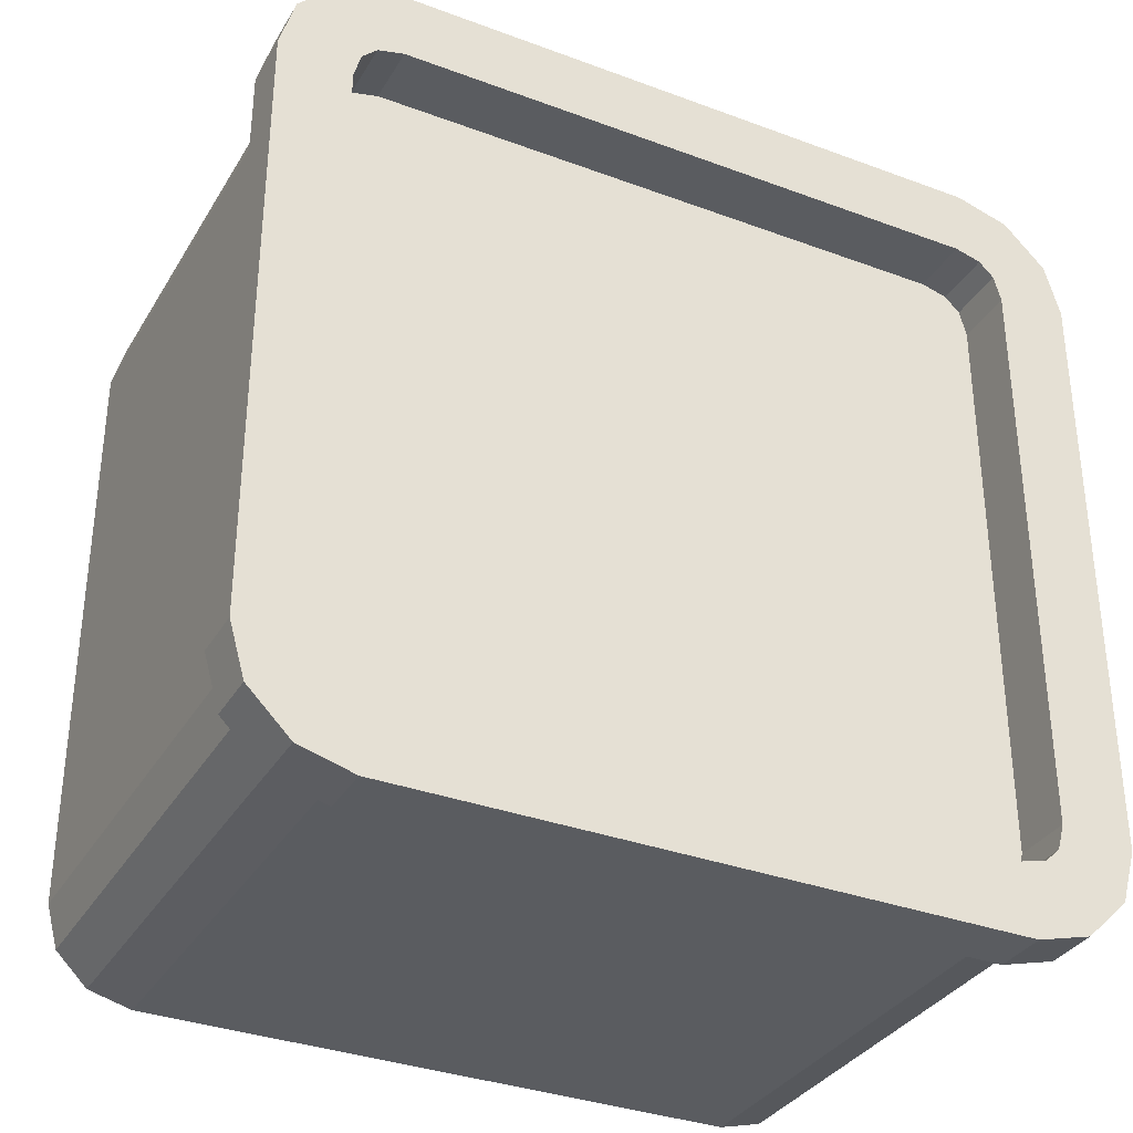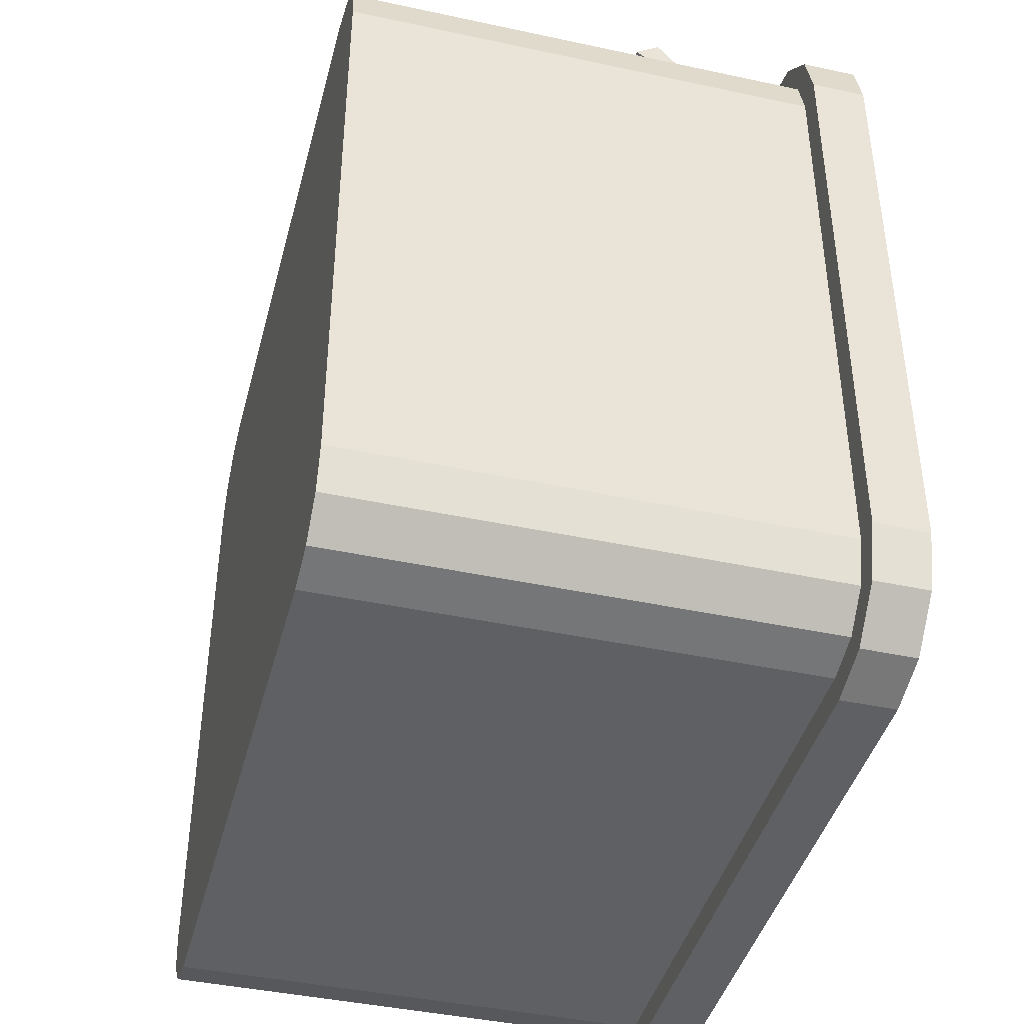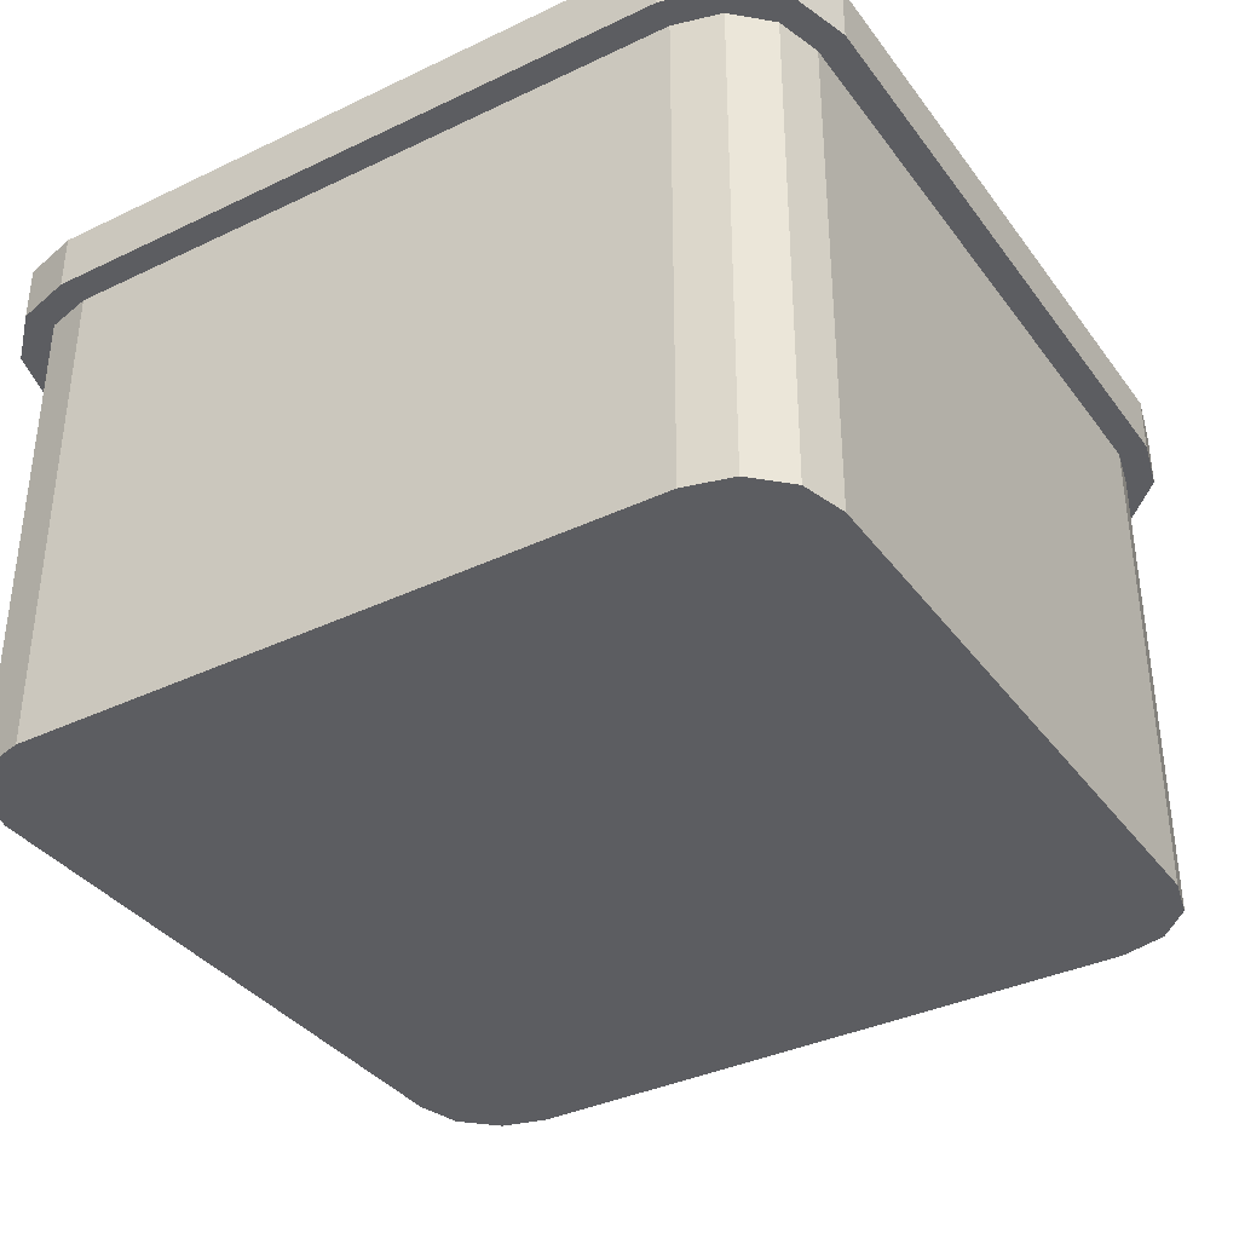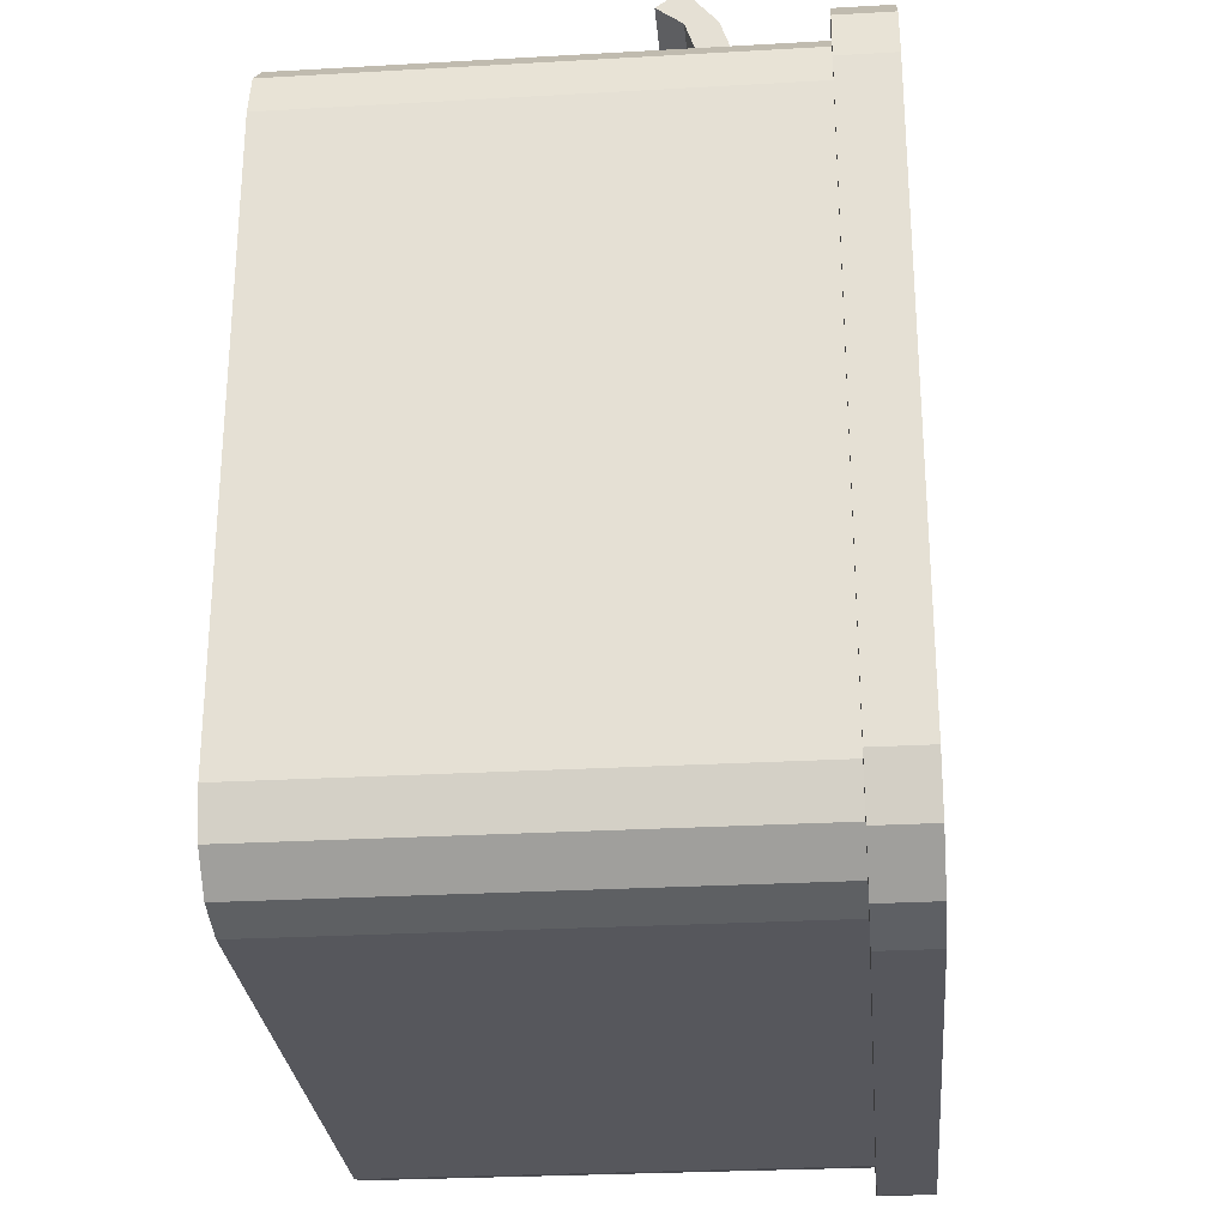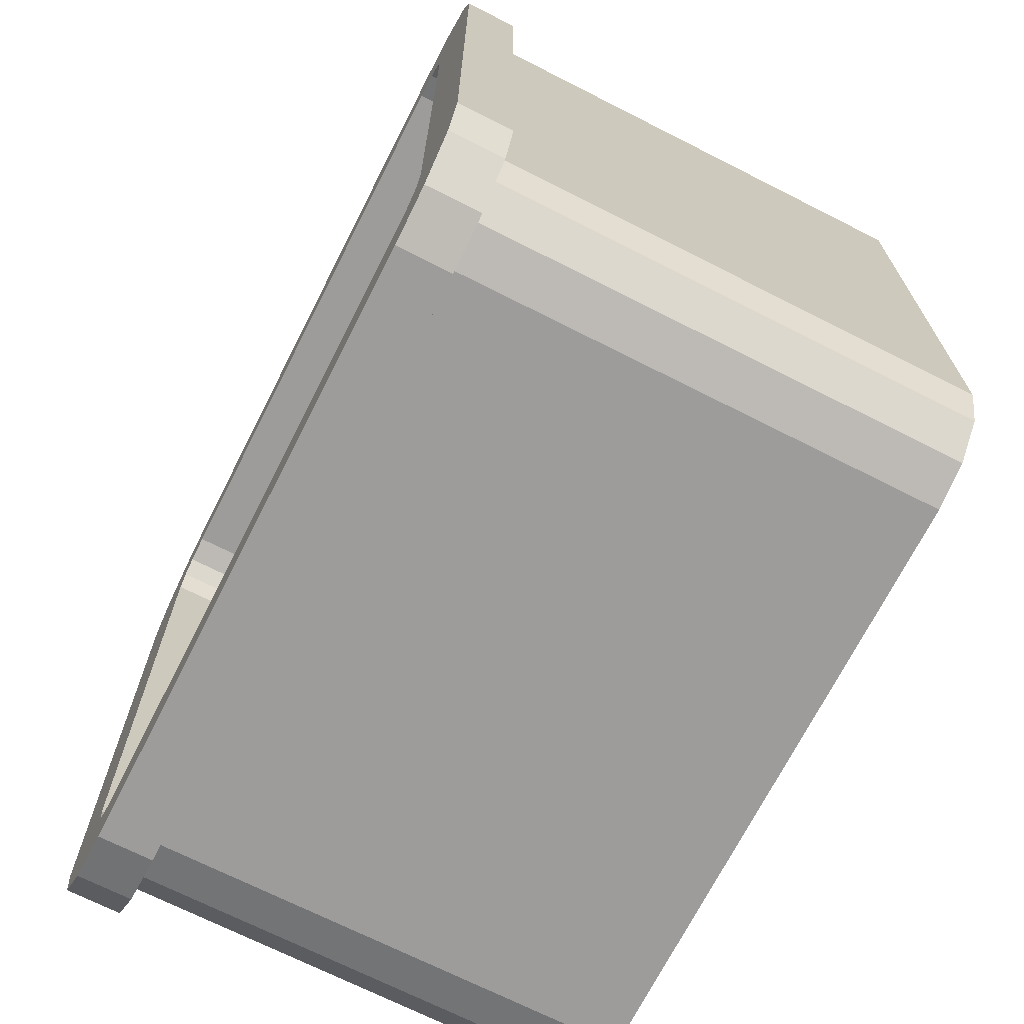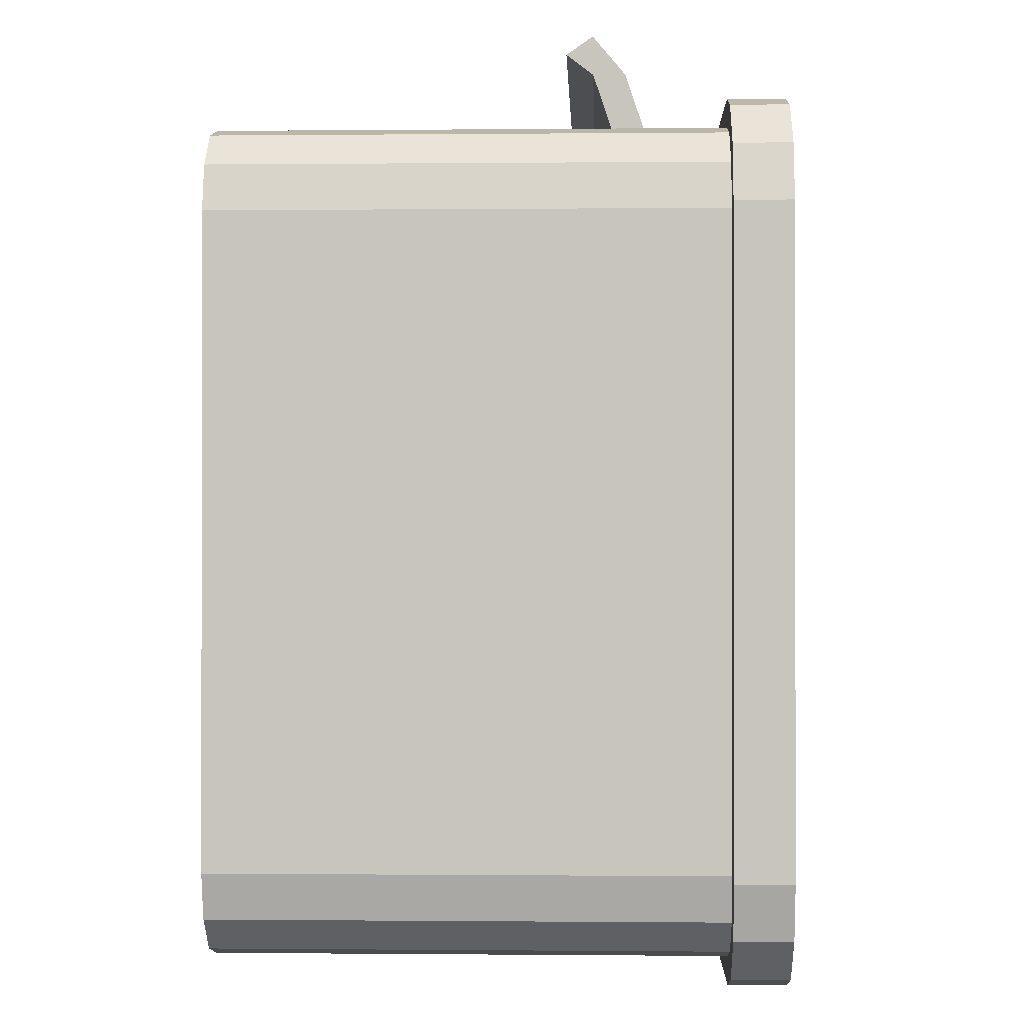
<metadata>
{"format":"obj","ext":"obj","renderer":"f3d","projection":"perspective","resolution":1024,"background":"white","views":[{"elev":-33.9,"azim":153.2,"up":"+Z"},{"elev":-42.2,"azim":75.5,"up":"+Z"},{"elev":-36.5,"azim":-148.2,"up":"+Y"},{"elev":-27.5,"azim":95.0,"up":"+Z"},{"elev":-70.2,"azim":-116.9,"up":"+Z"},{"elev":-0.5,"azim":92.1,"up":"+Z"}]}
</metadata>
<code>
o kawiarnia
v -2.029 2.347 -1.651
v -1.971 2.347 -1.863
v -1.812 2.347 -2.019
v -1.595 2.347 -2.076
v -2.029 2.347 1.29
v -1.971 2.347 1.503
v -1.812 2.347 1.658
v -1.595 2.347 1.715
v -1.595 -6.9e-05 1.715
v -2.029 -6.9e-05 1.29
v -1.812 -6.9e-05 1.658
v -1.971 -6.9e-05 1.503
v -1.803 2.613 1.261
v -1.566 2.613 1.494
v -1.768 2.613 1.388
v -1.695 2.613 1.46
v -2.029 -6.9e-05 -1.651
v -1.595 -6.9e-05 -2.076
v -1.971 -6.9e-05 -1.863
v -1.812 -6.9e-05 -2.019
v -1.566 2.613 -1.854
v -1.803 2.613 -1.622
v -1.695 2.613 -1.82
v -1.768 2.613 -1.749
v 1.836 -6.9e-05 1.29
v 1.403 -6.9e-05 1.715
v 1.778 -6.9e-05 1.503
v 1.62 -6.9e-05 1.658
v 1.373 2.613 1.494
v 1.611 2.613 1.261
v 1.503 2.613 1.46
v 1.576 2.613 1.388
v 1.403 -6.9e-05 -2.076
v 1.836 -6.9e-05 -1.651
v 1.62 -6.9e-05 -2.019
v 1.778 -6.9e-05 -1.863
v 1.611 2.613 -1.622
v 1.373 2.613 -1.854
v 1.576 2.613 -1.749
v 1.503 2.613 -1.82
v 1.836 2.347 -1.651
v 1.778 2.347 -1.863
v 1.62 2.347 -2.019
v 1.403 2.347 -2.076
v 1.403 2.347 1.715
v 1.62 2.347 1.658
v 1.778 2.347 1.503
v 1.836 2.347 1.29
v -1.595 2.613 1.715
v -1.812 2.613 1.658
v -1.971 2.613 1.503
v -2.029 2.613 1.29
v -1.812 2.613 -2.019
v -1.595 2.613 -2.076
v -1.971 2.613 -1.863
v -2.029 2.613 -1.651
v 1.778 2.613 -1.863
v 1.836 2.613 -1.651
v 1.62 2.613 -2.019
v 1.403 2.613 -2.076
v 1.62 2.613 1.658
v 1.403 2.613 1.715
v 1.778 2.613 1.503
v 1.836 2.613 1.29
v -1.566 2.313 1.494
v -1.695 2.313 1.46
v -1.768 2.313 1.388
v -1.803 2.313 1.261
v -1.695 2.313 -1.82
v -1.566 2.313 -1.854
v -1.768 2.313 -1.749
v -1.803 2.313 -1.622
v 1.576 2.313 -1.749
v 1.611 2.313 -1.622
v 1.503 2.313 -1.82
v 1.373 2.313 -1.854
v 1.503 2.313 1.46
v 1.373 2.313 1.494
v 1.576 2.313 1.388
v 1.611 2.313 1.261
v 1.968 2.613 -1.668
v 1.968 2.347 -1.668
v -1.613 2.613 -2.205
v -1.613 2.347 -2.205
v -2.16 2.613 1.307
v -2.16 2.347 1.307
v -1.878 2.613 1.771
v -1.878 2.347 1.771
v -2.086 2.613 1.568
v -2.086 2.347 1.568
v -1.613 2.347 1.845
v -1.613 2.613 1.845
v -1.878 2.613 -2.132
v -1.878 2.347 -2.132
v -2.086 2.613 -1.928
v -2.086 2.347 -1.928
v -2.16 2.613 -1.668
v -2.16 2.347 -1.668
v 1.893 2.613 -1.928
v 1.893 2.347 -1.928
v 1.686 2.613 -2.132
v 1.686 2.347 -2.132
v 1.42 2.613 -2.205
v 1.42 2.347 -2.205
v 1.686 2.613 1.771
v 1.42 2.613 1.845
v 1.686 2.347 1.771
v 1.893 2.613 1.568
v 1.893 2.347 1.568
v 1.968 2.613 1.307
v 1.968 2.347 1.307
v 1.42 2.347 1.845
v 1.403 1.965 -2.076
v 1.62 1.965 -2.019
v -1.971 1.965 -1.863
v -1.812 1.965 -2.019
v -1.595 1.965 1.715
v 1.778 1.965 -1.863
v -2.029 1.965 -1.651
v -1.812 1.965 1.658
v -1.971 1.965 1.503
v -2.029 1.965 1.29
v -1.595 1.965 -2.076
v 1.836 1.965 -1.651
v 1.403 1.965 1.715
v 1.62 1.965 1.658
v 1.778 1.965 1.503
v 1.836 1.965 1.29
v -1.812 1.818 1.658
v -1.971 1.818 1.503
v -2.029 1.818 1.29
v -1.595 1.818 -2.076
v 1.836 1.818 -1.651
v 1.403 1.818 1.715
v 1.403 1.818 -2.076
v 1.62 1.818 -2.019
v -1.971 1.818 -1.863
v -1.812 1.818 -2.019
v -1.595 1.818 1.715
v 1.778 1.818 -1.863
v -2.029 1.818 -1.651
v 1.62 1.818 1.658
v 1.778 1.818 1.503
v 1.836 1.818 1.29
v -1.812 1.597 1.658
v -1.971 1.597 1.503
v -2.029 1.597 1.29
v -1.595 1.597 -2.076
v 1.836 1.597 -1.651
v 1.403 1.597 1.715
v 1.403 1.597 -2.076
v 1.62 1.597 -2.019
v -1.971 1.597 -1.863
v -1.812 1.597 -2.019
v -1.595 1.597 1.715
v 1.778 1.597 -1.863
v -2.029 1.597 -1.651
v 1.62 1.597 1.658
v 1.778 1.597 1.503
v 1.836 1.597 1.29
v -1.812 0.6459 1.658
v -1.971 0.6459 1.503
v -2.029 0.6459 1.29
v -1.595 0.6459 -2.076
v 1.836 0.6459 -1.651
v 1.403 0.6459 1.715
v 1.403 0.6459 -2.076
v 1.62 0.6459 -2.019
v -1.971 0.6459 -1.863
v -1.812 0.6459 -2.019
v -1.595 0.6459 1.715
v 1.778 0.6459 -1.863
v -2.029 0.6459 -1.651
v 1.62 0.6459 1.658
v 1.778 0.6459 1.503
v 1.836 0.6459 1.29
v -1.595 1.735 1.962
v -1.595 1.883 1.962
v 1.403 1.883 1.962
v 1.403 1.735 1.962
v -1.595 1.612 2.055
v -1.595 1.733 2.14
v 1.403 1.733 2.14
v 1.403 1.612 2.055
v -1.595 0.6459 1.506
v -1.595 1.597 1.506
v 1.403 1.597 1.506
v 1.403 0.6459 1.506
f 2 1 98 96
f 52 56 97 85
f 56 55 95 97
f 38 21 70 76
f 41 42 100 82
f 61 62 106 105
f 42 43 102 100
f 49 50 87 92
f 43 44 104 102
f 164 18 20 170
f 170 20 19 169
f 169 19 17 173
f 165 34 36 172
f 172 36 35 168
f 168 35 33 167
f 166 26 28 174
f 174 28 27 175
f 175 27 25 176
f 73 79 80 74
f 55 53 93 95
f 45 46 107 112
f 60 59 101 103
f 8 45 112 91
f 46 47 109 107
f 48 41 82 111
f 47 48 111 109
f 1 5 86 98
f 121 6 5 122
f 120 7 6 121
f 117 8 7 120
f 123 4 44 113
f 122 5 1 119
f 124 41 48 128
f 125 45 8 117
f 14 16 50 49
f 16 15 51 50
f 15 13 52 51
f 23 21 54 53
f 24 23 53 55
f 22 24 55 56
f 39 37 58 57
f 40 39 57 59
f 38 40 59 60
f 31 29 62 61
f 32 31 61 63
f 30 32 63 64
f 13 22 56 52
f 29 14 49 62
f 37 30 64 58
f 21 38 60 54
f 75 77 79 73
f 40 38 76 75
f 15 16 66 67
f 29 31 77 78
f 13 15 67 68
f 31 32 79 77
f 21 23 69 70
f 32 30 80 79
f 23 24 71 69
f 22 13 68 72
f 24 22 72 71
f 14 29 78 65
f 37 39 73 74
f 30 37 74 80
f 39 40 75 73
f 16 14 65 66
f 112 106 92 91
f 82 81 110 111
f 108 109 111 110
f 86 85 97 98
f 84 83 103 104
f 91 92 87 88
f 88 87 89 90
f 90 89 85 86
f 105 107 109 108
f 106 112 107 105
f 101 102 104 103
f 99 100 102 101
f 81 82 100 99
f 95 96 98 97
f 93 94 96 95
f 83 84 94 93
f 62 49 92 106
f 50 51 89 87
f 3 2 96 94
f 58 64 110 81
f 4 3 94 84
f 57 58 81 99
f 54 60 103 83
f 63 61 105 108
f 5 6 90 86
f 51 52 85 89
f 6 7 88 90
f 7 8 91 88
f 53 54 83 93
f 64 63 108 110
f 44 4 84 104
f 59 57 99 101
f 125 117 178 179
f 133 124 128 144
f 131 122 119 141
f 132 123 113 135
f 139 117 120 129
f 129 120 121 130
f 130 121 122 131
f 47 127 128 48
f 46 126 127 47
f 45 125 126 46
f 43 114 113 44
f 42 118 114 43
f 41 124 118 42
f 2 115 119 1
f 3 116 115 2
f 4 123 116 3
f 146 130 131 147
f 145 129 130 146
f 155 139 129 145
f 148 132 135 151
f 147 131 141 157
f 149 133 144 160
f 150 134 139 155
f 127 143 144 128
f 126 142 143 127
f 125 134 142 126
f 114 136 135 113
f 118 140 136 114
f 124 133 140 118
f 115 137 141 119
f 116 138 137 115
f 123 132 138 116
f 150 155 186 187
f 165 149 160 176
f 163 147 157 173
f 164 148 151 167
f 171 155 145 161
f 161 145 146 162
f 162 146 147 163
f 143 159 160 144
f 142 158 159 143
f 134 150 158 142
f 136 152 151 135
f 140 156 152 136
f 133 149 156 140
f 137 153 157 141
f 138 154 153 137
f 132 148 154 138
f 12 162 163 10
f 11 161 162 12
f 9 171 161 11
f 18 164 167 33
f 10 163 173 17
f 34 165 176 25
f 26 166 171 9
f 159 175 176 160
f 158 174 175 159
f 150 166 174 158
f 152 168 167 151
f 156 172 168 152
f 149 165 172 156
f 153 169 173 157
f 154 170 169 153
f 148 164 170 154
f 180 179 183 184
f 139 134 180 177
f 117 139 177 178
f 134 125 179 180
f 184 183 182 181
f 178 177 181 182
f 177 180 184 181
f 179 178 182 183
f 188 187 186 185
f 155 171 185 186
f 171 166 188 185
f 166 150 187 188
f 76 78 77 75
f 65 78 76 70
f 65 70 69 66
f 66 69 71 67
f 67 71 72 68
f 18 33 26 9
f 11 20 18 9
f 12 19 20 11
f 10 17 19 12
f 35 28 26 33
f 36 27 28 35
f 34 25 27 36

</code>
